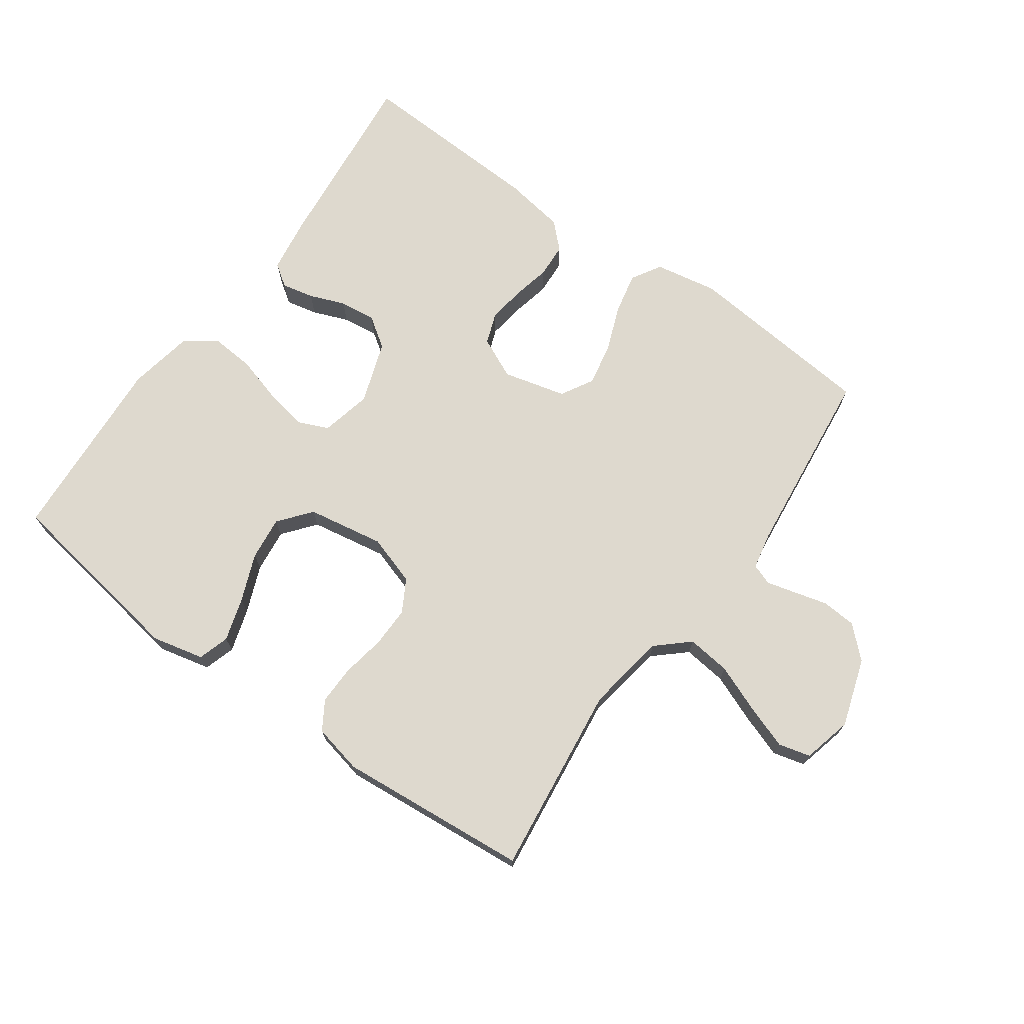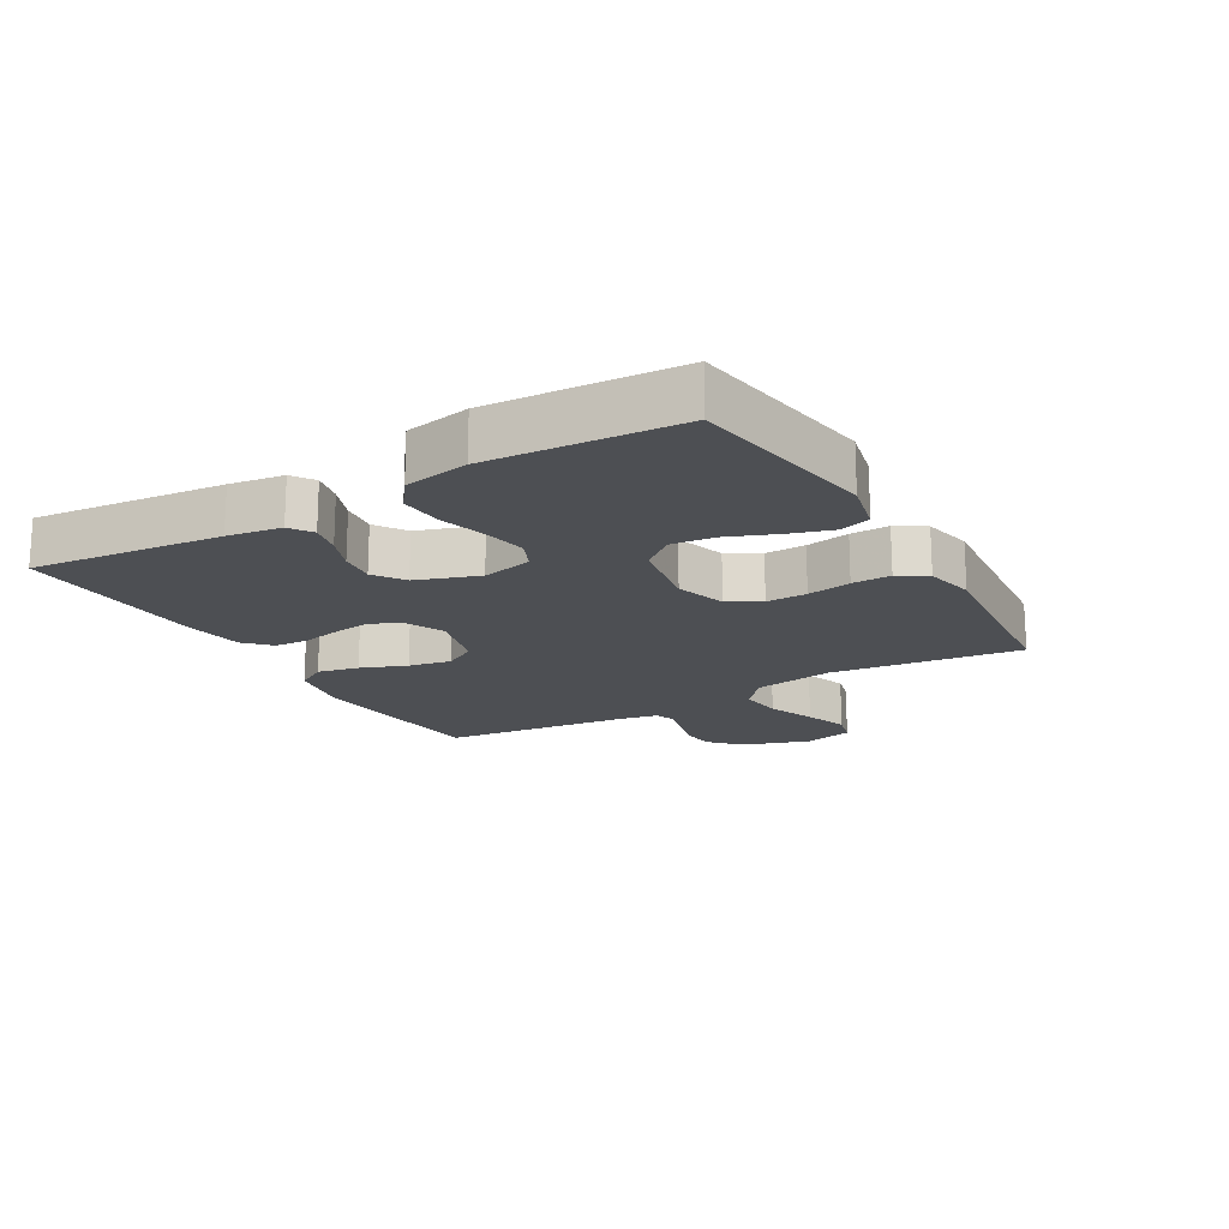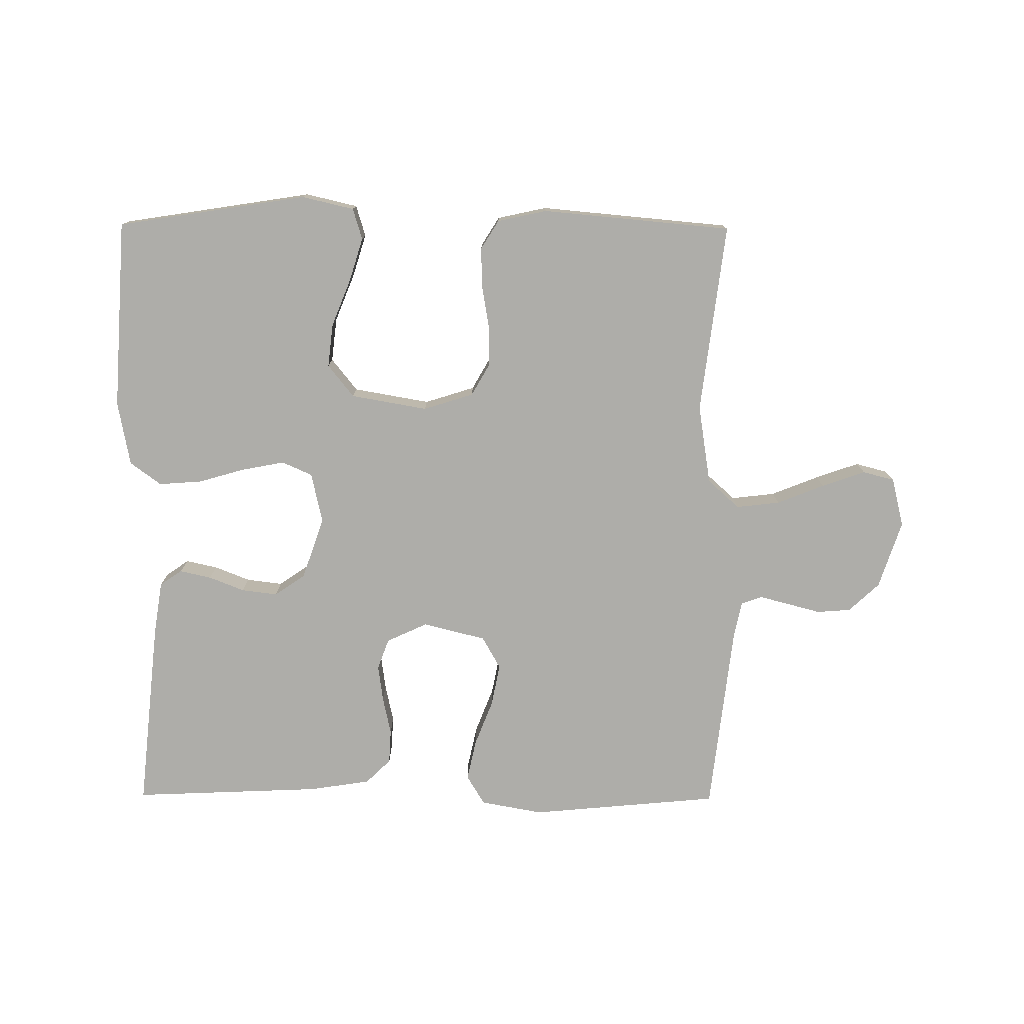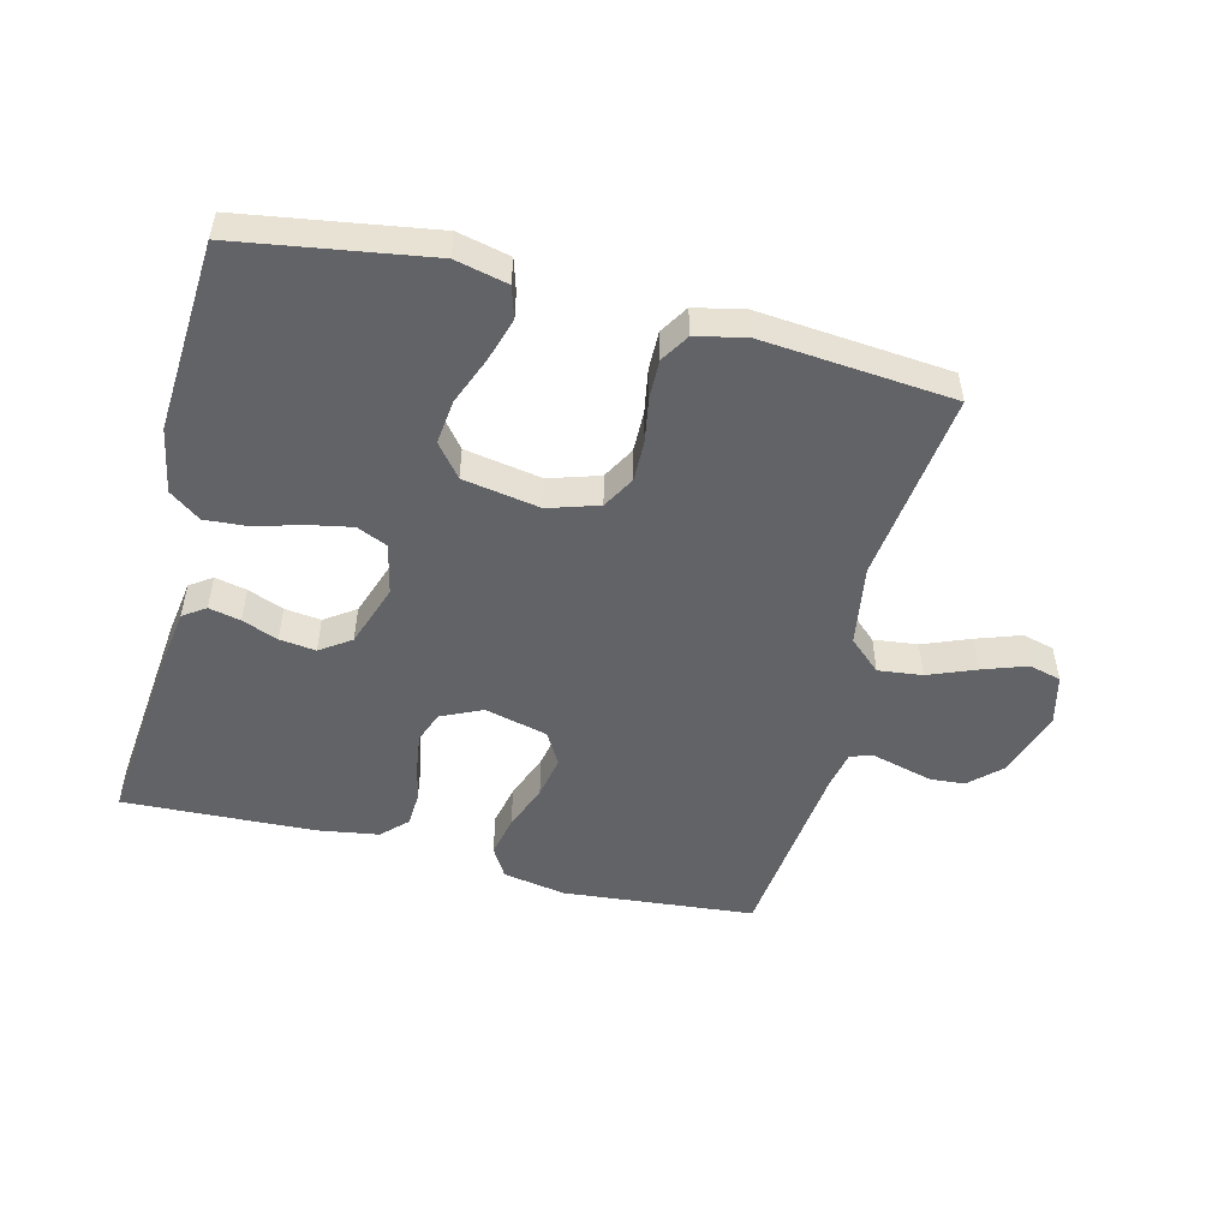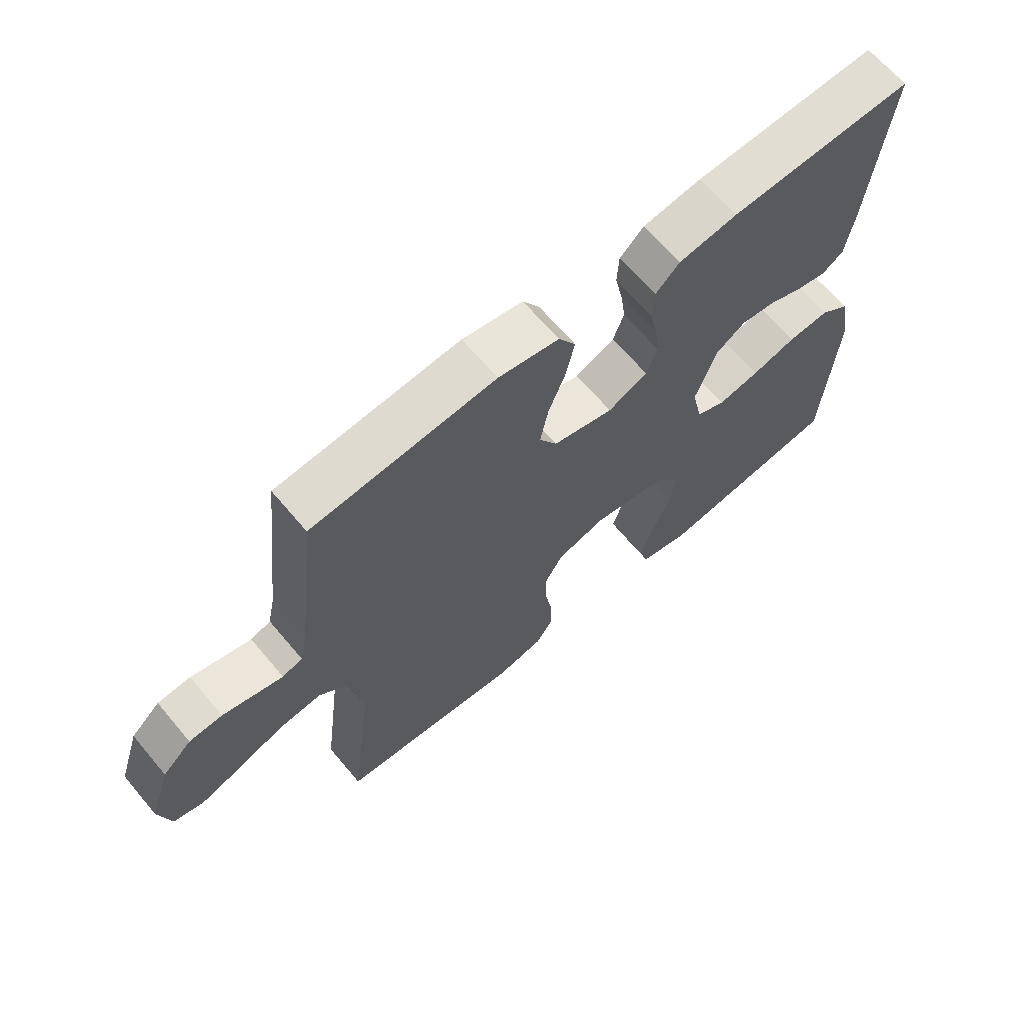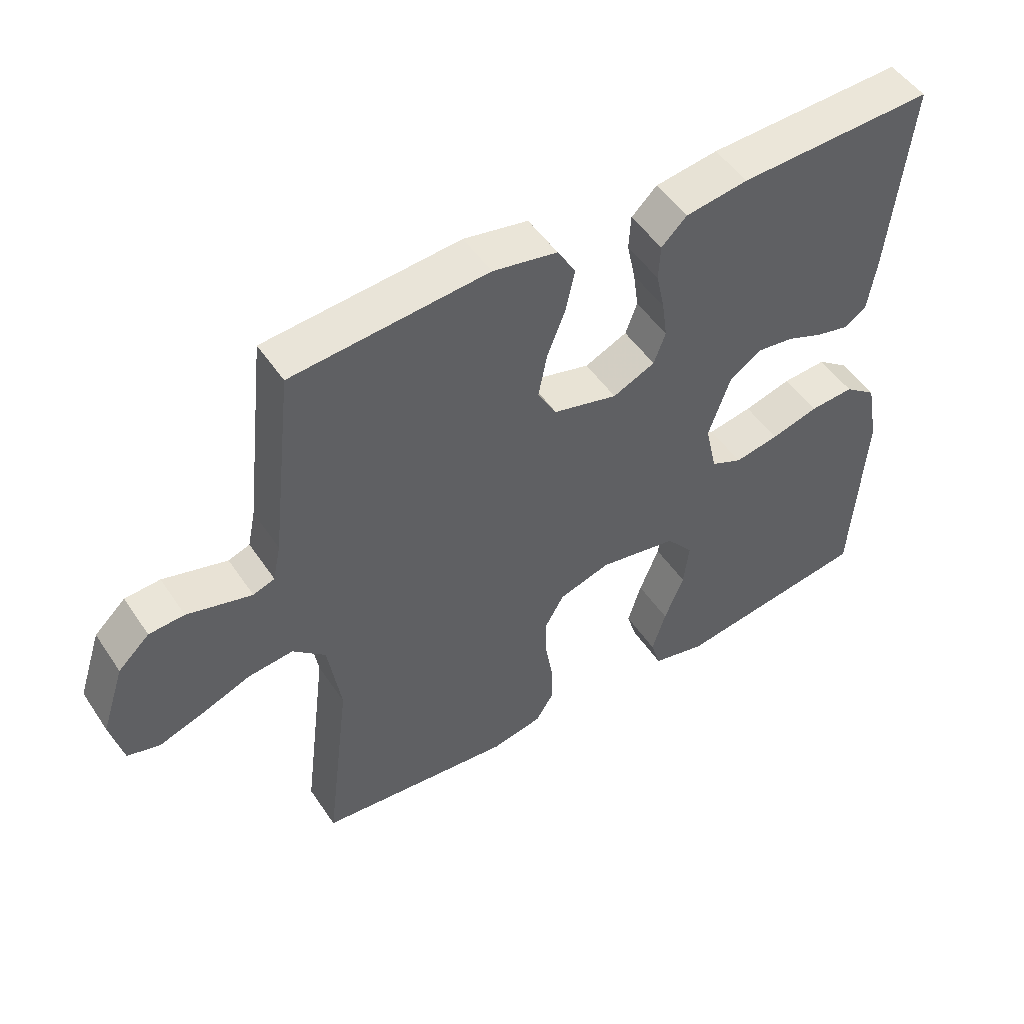
<metadata>
{"format":"obj","ext":"obj","renderer":"f3d","projection":"perspective","resolution":1024,"background":"white","views":[{"elev":71.4,"azim":-144.4,"up":"+Y"},{"elev":-17.9,"azim":120.1,"up":"+Y"},{"elev":-77.1,"azim":179.6,"up":"+Y"},{"elev":-51.0,"azim":165.9,"up":"+Y"},{"elev":65.9,"azim":-40.1,"up":"+Z"},{"elev":49.9,"azim":-32.6,"up":"+Z"}]}
</metadata>
<code>
v -0.5 0.07 -0.5
v -0.463 0.07 -0.2
v -0.483 0.07 -0.074
v -0.533 0.07 -0.029
v -0.602 0.07 -0.037
v -0.677 0.07 -0.067
v -0.746 0.07 -0.091
v -0.796 0.07 -0.078
v -0.815 0.07 0
v -0.78 0.07 0.107
v -0.732 0.07 0.152
v -0.678 0.07 0.156
v -0.625 0.07 0.142
v -0.579 0.07 0.13
v -0.546 0.07 0.142
v -0.534 0.07 0.2
v -0.5 0.07 0.5
v -0.2 0.07 0.528
v -0.101 0.07 0.51
v -0.073 0.07 0.463
v -0.087 0.07 0.398
v -0.115 0.07 0.326
v -0.128 0.07 0.259
v -0.099 0.07 0.208
v 0 0.07 0.183
v 0.065 0.07 0.213
v 0.083 0.07 0.262
v 0.075 0.07 0.32
v 0.062 0.07 0.38
v 0.065 0.07 0.434
v 0.104 0.07 0.472
v 0.2 0.07 0.487
v 0.5 0.07 0.5
v 0.469 0.07 0.2
v 0.456 0.07 0.115
v 0.421 0.07 0.091
v 0.371 0.07 0.102
v 0.315 0.07 0.124
v 0.258 0.07 0.131
v 0.21 0.07 0.098
v 0.176 0.07 0
v 0.194 0.07 -0.08
v 0.242 0.07 -0.101
v 0.31 0.07 -0.088
v 0.383 0.07 -0.067
v 0.451 0.07 -0.062
v 0.5 0.07 -0.098
v 0.519 0.07 -0.2
v 0.5 0.07 -0.5
v 0.2 0.07 -0.547
v 0.118 0.07 -0.528
v 0.103 0.07 -0.479
v 0.124 0.07 -0.411
v 0.154 0.07 -0.336
v 0.162 0.07 -0.267
v 0.121 0.07 -0.216
v 0 0.07 -0.195
v -0.079 0.07 -0.22
v -0.108 0.07 -0.271
v -0.107 0.07 -0.335
v -0.095 0.07 -0.404
v -0.094 0.07 -0.465
v -0.122 0.07 -0.51
v -0.2 0.07 -0.527
v -0.5 0 -0.5
v -0.463 0 -0.2
v -0.483 0 -0.074
v -0.533 0 -0.029
v -0.602 0 -0.037
v -0.677 0 -0.067
v -0.746 0 -0.091
v -0.796 0 -0.078
v -0.815 0 0
v -0.78 0 0.107
v -0.732 0 0.152
v -0.678 0 0.156
v -0.625 0 0.142
v -0.579 0 0.13
v -0.546 0 0.142
v -0.534 0 0.2
v -0.5 0 0.5
v -0.2 0 0.528
v -0.101 0 0.51
v -0.073 0 0.463
v -0.087 0 0.398
v -0.115 0 0.326
v -0.128 0 0.259
v -0.099 0 0.208
v 0 0 0.183
v 0.065 0 0.213
v 0.083 0 0.262
v 0.075 0 0.32
v 0.062 0 0.38
v 0.065 0 0.434
v 0.104 0 0.472
v 0.2 0 0.487
v 0.5 0 0.5
v 0.469 0 0.2
v 0.456 0 0.115
v 0.421 0 0.091
v 0.371 0 0.102
v 0.315 0 0.124
v 0.258 0 0.131
v 0.21 0 0.098
v 0.176 0 0
v 0.194 0 -0.08
v 0.242 0 -0.101
v 0.31 0 -0.088
v 0.383 0 -0.067
v 0.451 0 -0.062
v 0.5 0 -0.098
v 0.519 0 -0.2
v 0.5 0 -0.5
v 0.2 0 -0.547
v 0.118 0 -0.528
v 0.103 0 -0.479
v 0.124 0 -0.411
v 0.154 0 -0.336
v 0.162 0 -0.267
v 0.121 0 -0.216
v 0 0 -0.195
v -0.079 0 -0.22
v -0.108 0 -0.271
v -0.107 0 -0.335
v -0.095 0 -0.404
v -0.094 0 -0.465
v -0.122 0 -0.51
v -0.2 0 -0.527
f 63 64 1 2
f 60 61 62 63
f 59 60 63 2
f 58 59 2 3
f 57 58 3 4
f 56 57 4
f 51 52 53 54
f 49 50 51 54
f 49 54 55
f 48 49 55 56
f 44 45 46 47
f 43 44 47 48
f 35 36 37 38
f 35 38 39
f 34 35 39
f 33 34 39
f 32 33 39 40
f 28 29 30 31
f 27 28 31 32
f 26 27 32 40
f 19 20 21 22
f 19 22 23
f 16 17 18 19
f 15 16 19 23
f 14 15 23 24
f 10 11 12 13
f 10 13 14
f 9 10 14
f 5 6 7 8
f 5 8 9 14
f 43 48 56 4
f 25 26 40 41
f 25 41 42
f 24 25 42
f 4 5 14 24
f 4 24 42
f 4 42 43
f 66 65 128 127
f 127 126 125 124
f 66 127 124 123
f 67 66 123 122
f 68 67 122 121
f 68 121 120
f 118 117 116 115
f 118 115 114 113
f 119 118 113
f 120 119 113 112
f 111 110 109 108
f 112 111 108 107
f 102 101 100 99
f 103 102 99
f 103 99 98
f 103 98 97
f 104 103 97 96
f 95 94 93 92
f 96 95 92 91
f 104 96 91 90
f 86 85 84 83
f 87 86 83
f 83 82 81 80
f 87 83 80 79
f 88 87 79 78
f 77 76 75 74
f 78 77 74
f 78 74 73
f 72 71 70 69
f 78 73 72 69
f 68 120 112 107
f 105 104 90 89
f 106 105 89
f 106 89 88
f 88 78 69 68
f 106 88 68
f 107 106 68
f 1 65 66 2
f 2 66 67 3
f 3 67 68 4
f 4 68 69 5
f 5 69 70 6
f 6 70 71 7
f 7 71 72 8
f 8 72 73 9
f 9 73 74 10
f 10 74 75 11
f 11 75 76 12
f 12 76 77 13
f 13 77 78 14
f 14 78 79 15
f 15 79 80 16
f 16 80 81 17
f 17 81 82 18
f 18 82 83 19
f 19 83 84 20
f 20 84 85 21
f 21 85 86 22
f 22 86 87 23
f 23 87 88 24
f 24 88 89 25
f 25 89 90 26
f 26 90 91 27
f 27 91 92 28
f 28 92 93 29
f 29 93 94 30
f 30 94 95 31
f 31 95 96 32
f 32 96 97 33
f 33 97 98 34
f 34 98 99 35
f 35 99 100 36
f 36 100 101 37
f 37 101 102 38
f 38 102 103 39
f 39 103 104 40
f 40 104 105 41
f 41 105 106 42
f 42 106 107 43
f 43 107 108 44
f 44 108 109 45
f 45 109 110 46
f 46 110 111 47
f 47 111 112 48
f 48 112 113 49
f 49 113 114 50
f 50 114 115 51
f 51 115 116 52
f 52 116 117 53
f 53 117 118 54
f 54 118 119 55
f 55 119 120 56
f 56 120 121 57
f 57 121 122 58
f 58 122 123 59
f 59 123 124 60
f 60 124 125 61
f 61 125 126 62
f 62 126 127 63
f 63 127 128 64
f 64 128 65 1

</code>
